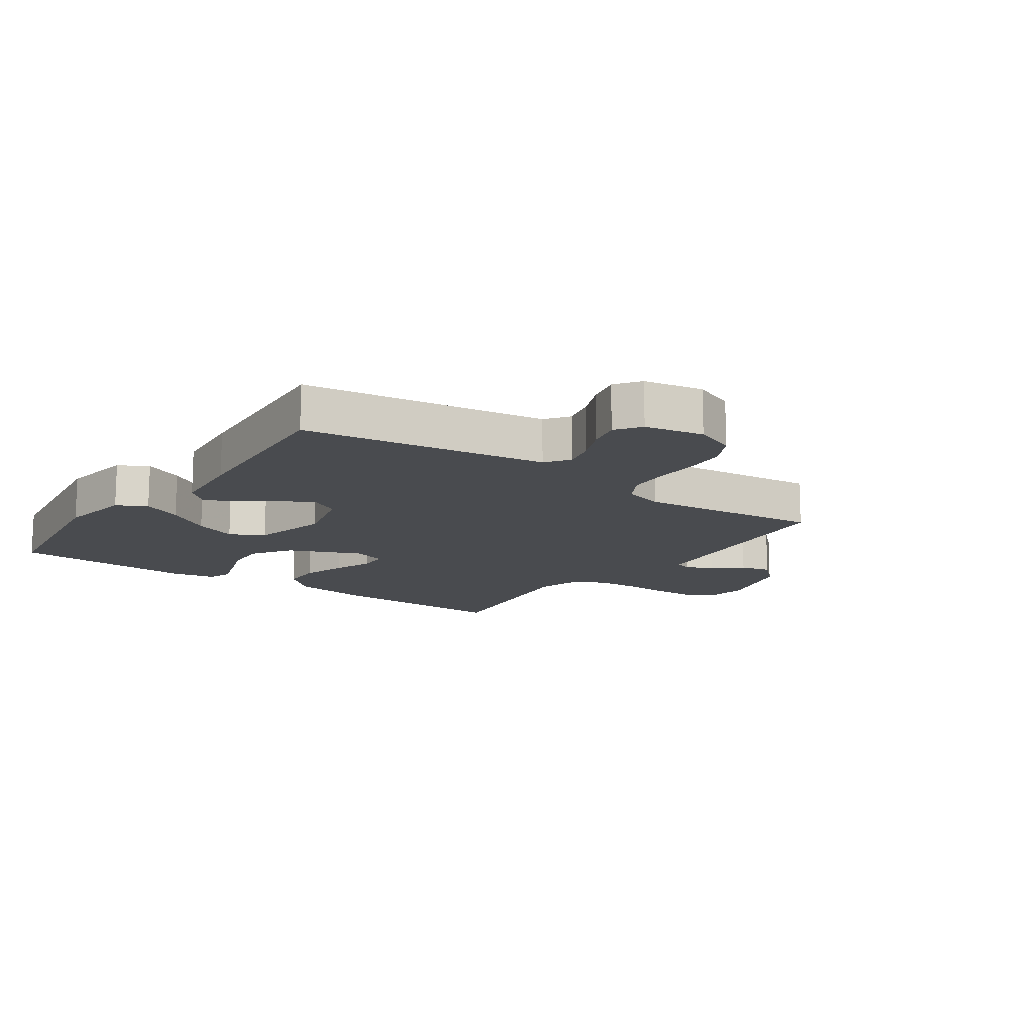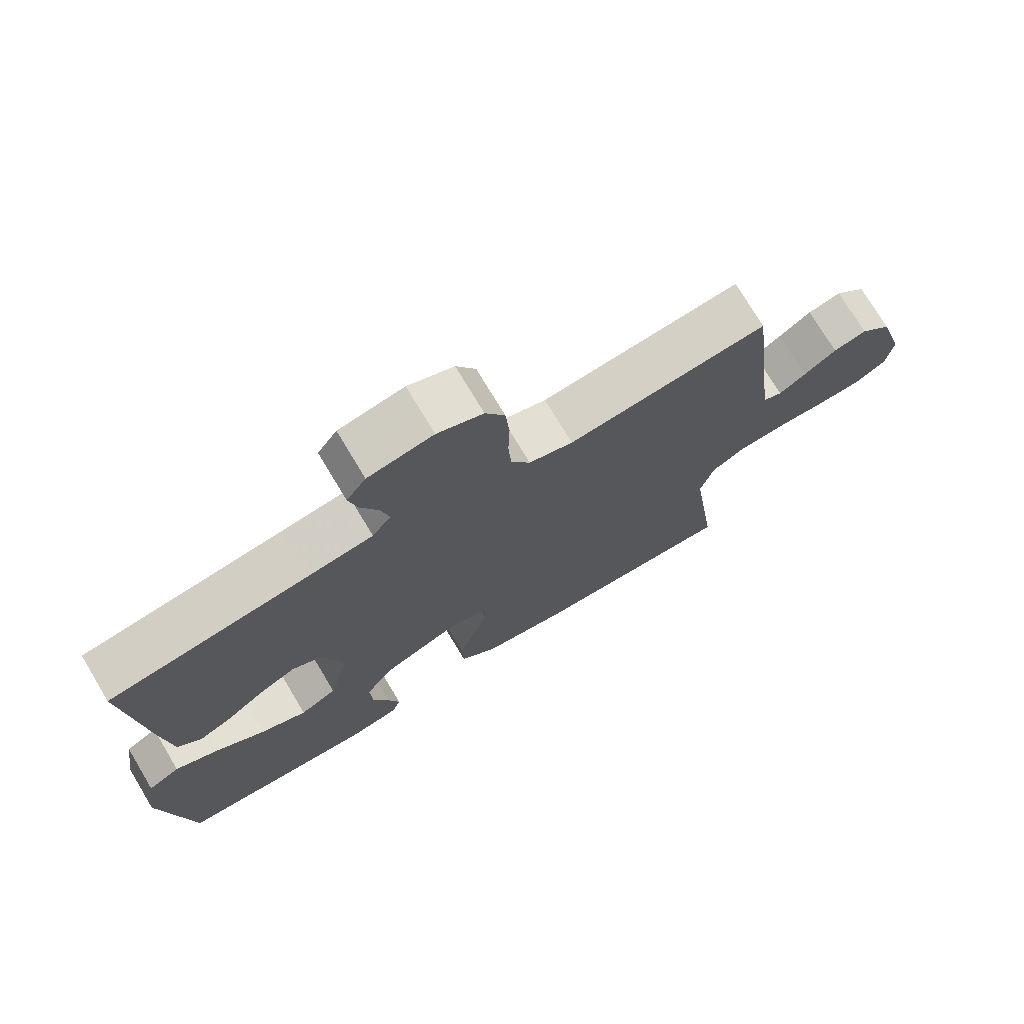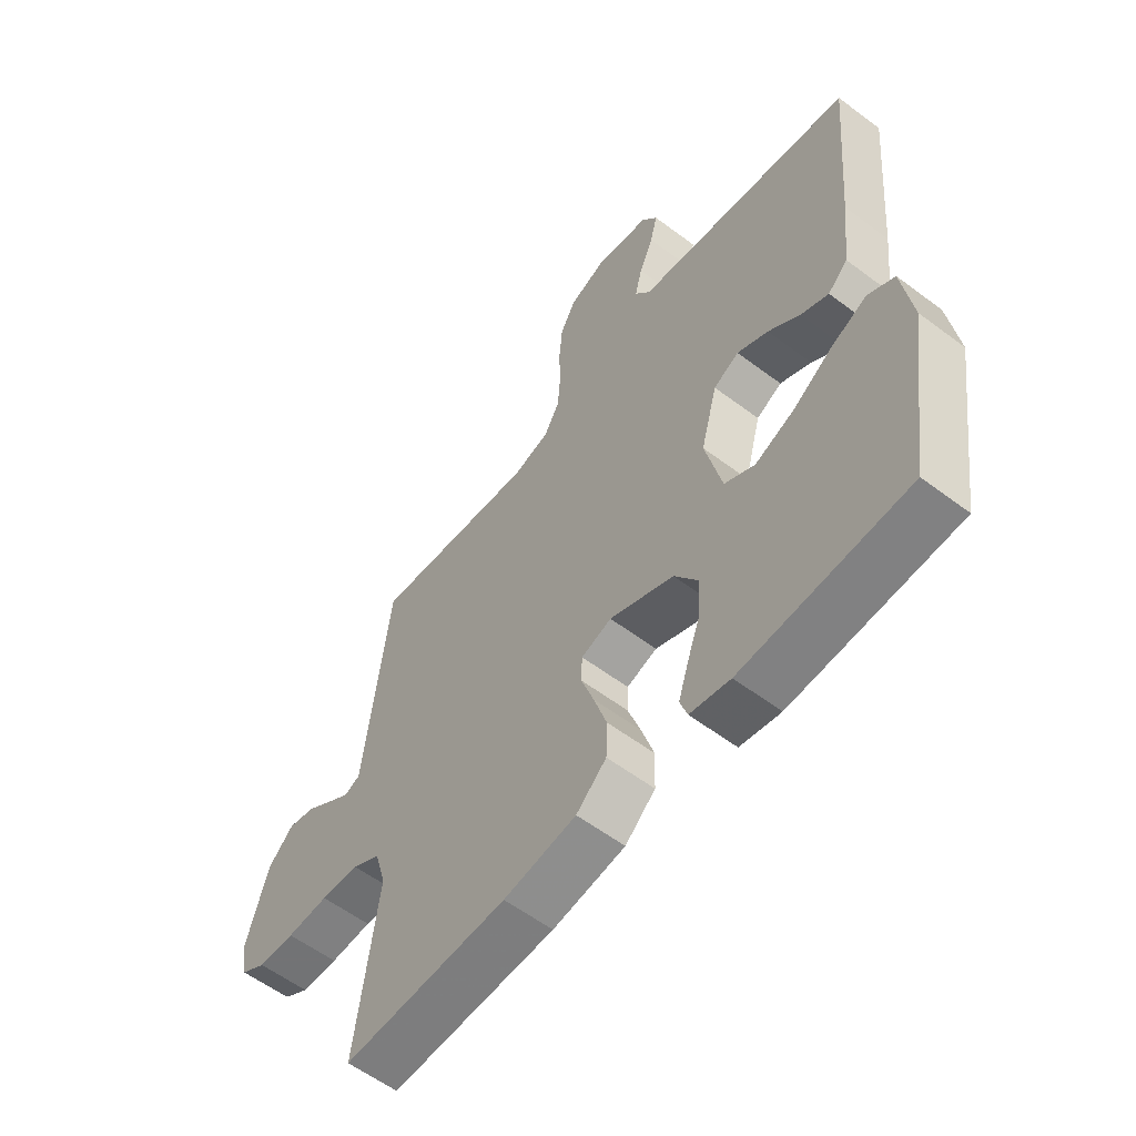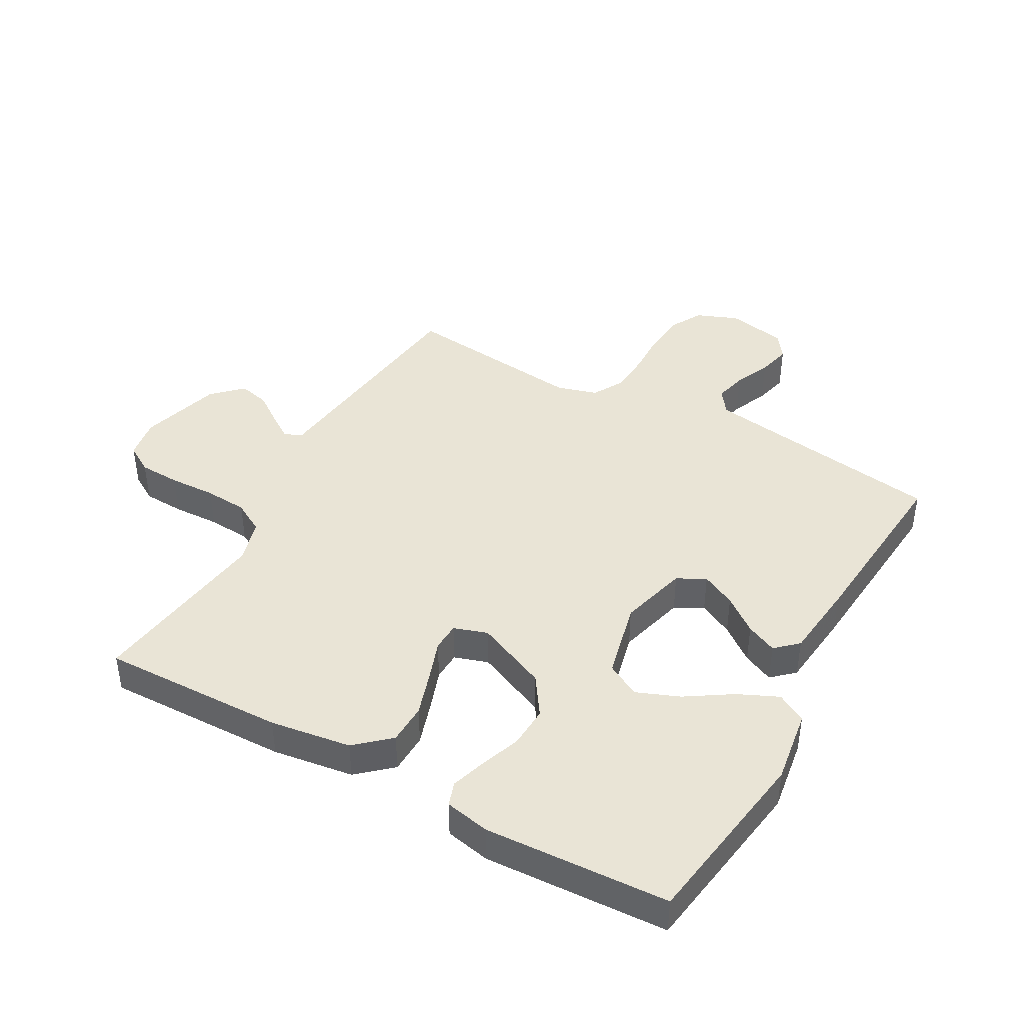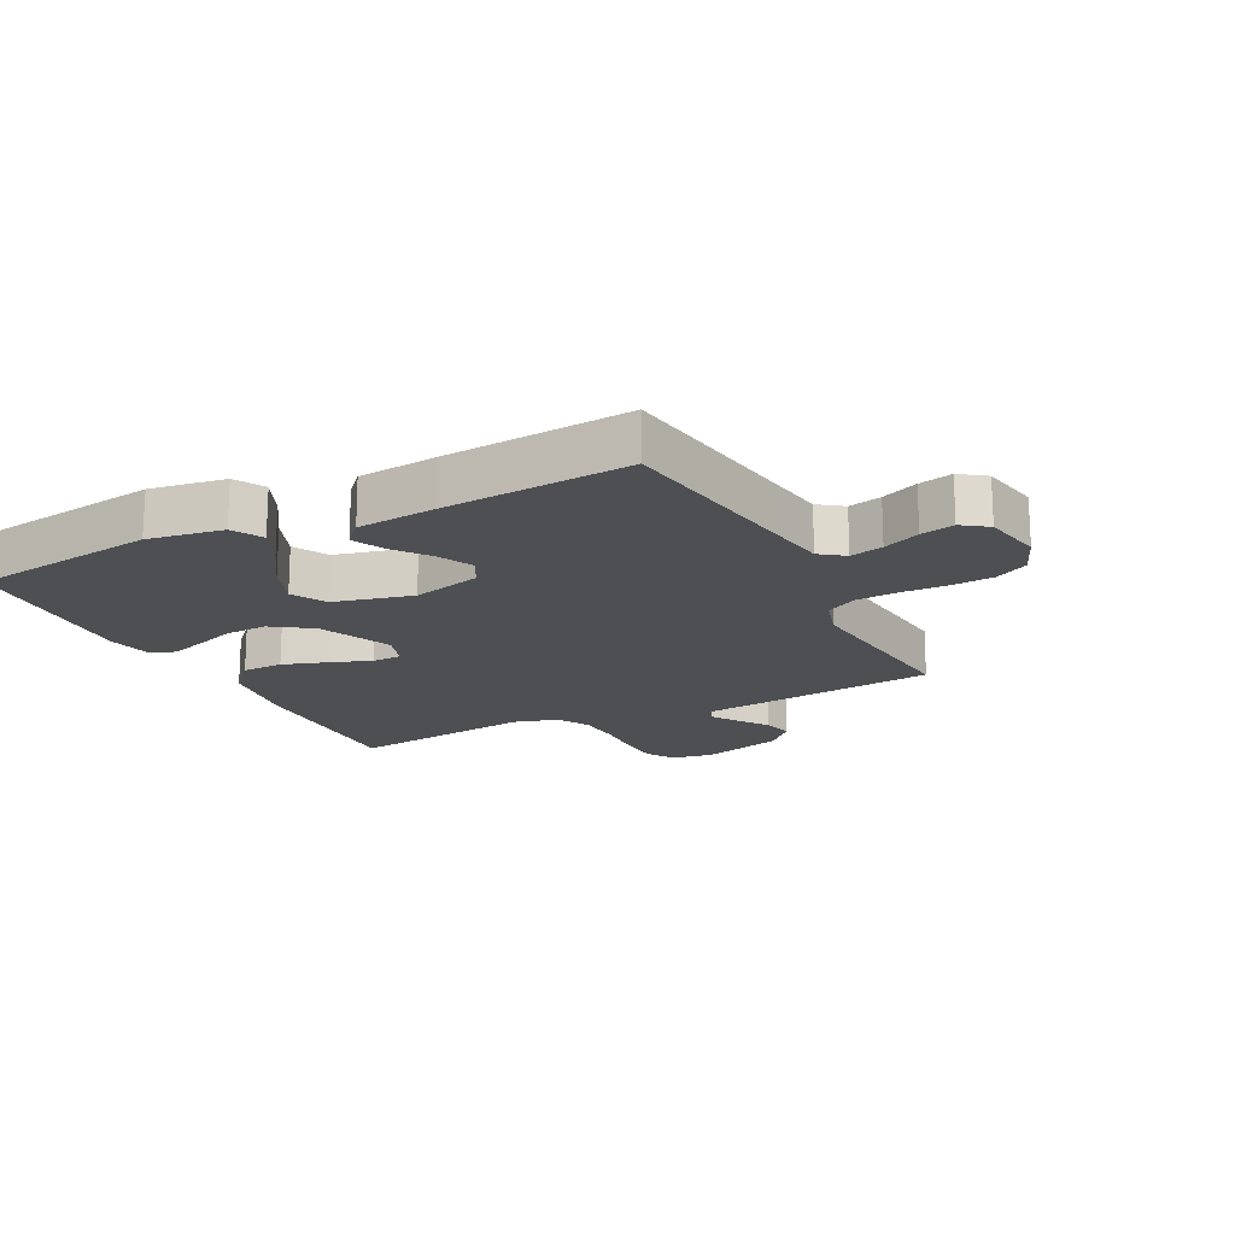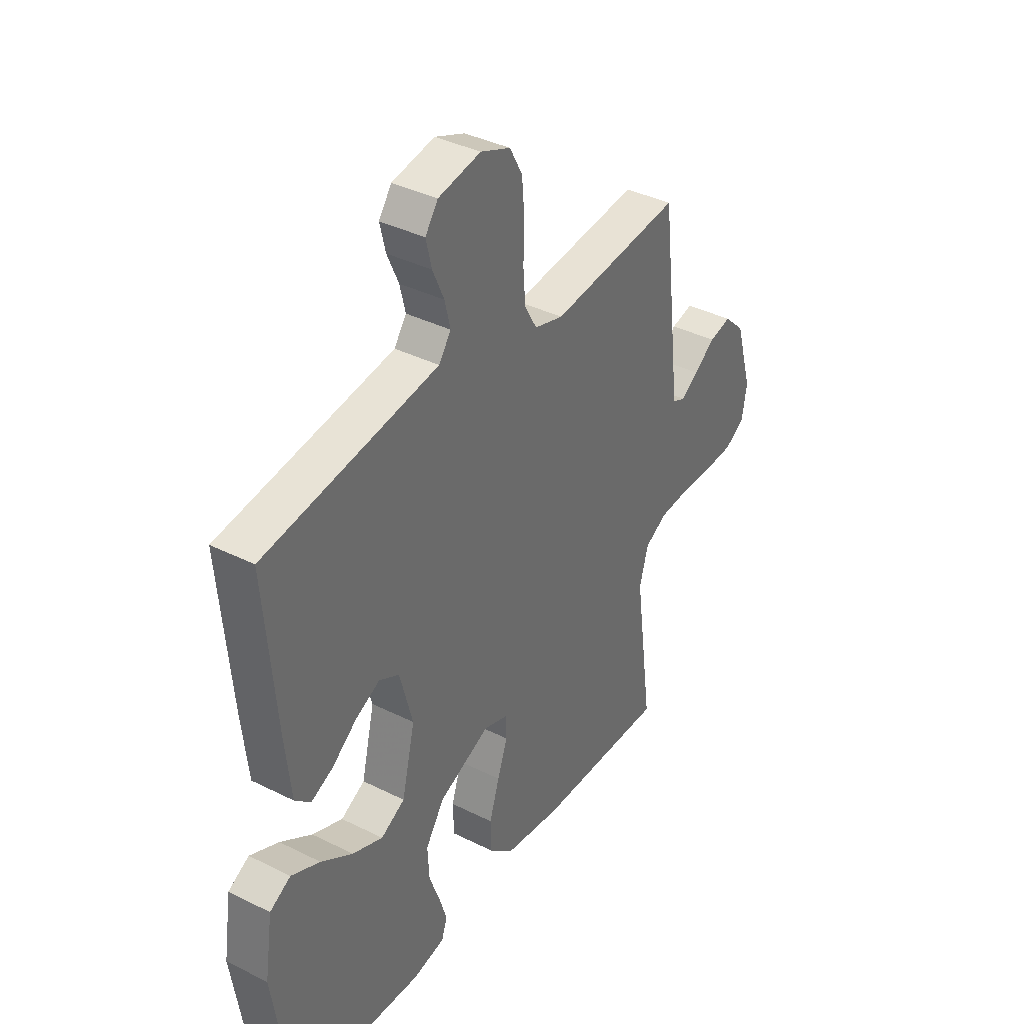
<metadata>
{"format":"obj","ext":"obj","renderer":"f3d","projection":"perspective","resolution":1024,"background":"white","views":[{"elev":-13.9,"azim":-35.4,"up":"+Y"},{"elev":74.0,"azim":-30.9,"up":"+Z"},{"elev":-58.1,"azim":-127.9,"up":"+Z"},{"elev":42.4,"azim":-150.9,"up":"+Y"},{"elev":-17.7,"azim":-63.5,"up":"+Y"},{"elev":37.8,"azim":-57.4,"up":"+Z"}]}
</metadata>
<code>
v -0.5 0.07 0.5
v -0.2 0.07 0.545
v -0.102 0.07 0.56
v -0.074 0.07 0.599
v -0.087 0.07 0.652
v -0.113 0.07 0.711
v -0.126 0.07 0.765
v -0.097 0.07 0.806
v 0 0.07 0.825
v 0.068 0.07 0.798
v 0.097 0.07 0.745
v 0.103 0.07 0.675
v 0.101 0.07 0.602
v 0.106 0.07 0.535
v 0.134 0.07 0.486
v 0.2 0.07 0.467
v 0.5 0.07 0.5
v 0.536 0.07 0.2
v 0.546 0.07 0.116
v 0.575 0.07 0.104
v 0.615 0.07 0.131
v 0.664 0.07 0.166
v 0.714 0.07 0.178
v 0.761 0.07 0.133
v 0.8 0.07 0
v 0.789 0.07 -0.067
v 0.743 0.07 -0.095
v 0.676 0.07 -0.098
v 0.6 0.07 -0.095
v 0.53 0.07 -0.1
v 0.479 0.07 -0.129
v 0.459 0.07 -0.2
v 0.5 0.07 -0.5
v 0.2 0.07 -0.493
v 0.068 0.07 -0.474
v 0.013 0.07 -0.425
v 0.011 0.07 -0.359
v 0.034 0.07 -0.287
v 0.057 0.07 -0.221
v 0.055 0.07 -0.174
v 0 0.07 -0.156
v -0.117 0.07 -0.207
v -0.16 0.07 -0.271
v -0.156 0.07 -0.339
v -0.132 0.07 -0.405
v -0.114 0.07 -0.461
v -0.127 0.07 -0.5
v -0.2 0.07 -0.515
v -0.5 0.07 -0.5
v -0.545 0.07 -0.2
v -0.527 0.07 -0.079
v -0.479 0.07 -0.052
v -0.413 0.07 -0.082
v -0.34 0.07 -0.129
v -0.27 0.07 -0.157
v -0.215 0.07 -0.127
v -0.185 0.07 0
v -0.215 0.07 0.111
v -0.261 0.07 0.135
v -0.317 0.07 0.107
v -0.374 0.07 0.063
v -0.424 0.07 0.04
v -0.46 0.07 0.073
v -0.474 0.07 0.2
v -0.5 0 0.5
v -0.2 0 0.545
v -0.102 0 0.56
v -0.074 0 0.599
v -0.087 0 0.652
v -0.113 0 0.711
v -0.126 0 0.765
v -0.097 0 0.806
v 0 0 0.825
v 0.068 0 0.798
v 0.097 0 0.745
v 0.103 0 0.675
v 0.101 0 0.602
v 0.106 0 0.535
v 0.134 0 0.486
v 0.2 0 0.467
v 0.5 0 0.5
v 0.536 0 0.2
v 0.546 0 0.116
v 0.575 0 0.104
v 0.615 0 0.131
v 0.664 0 0.166
v 0.714 0 0.178
v 0.761 0 0.133
v 0.8 0 0
v 0.789 0 -0.067
v 0.743 0 -0.095
v 0.676 0 -0.098
v 0.6 0 -0.095
v 0.53 0 -0.1
v 0.479 0 -0.129
v 0.459 0 -0.2
v 0.5 0 -0.5
v 0.2 0 -0.493
v 0.068 0 -0.474
v 0.013 0 -0.425
v 0.011 0 -0.359
v 0.034 0 -0.287
v 0.057 0 -0.221
v 0.055 0 -0.174
v 0 0 -0.156
v -0.117 0 -0.207
v -0.16 0 -0.271
v -0.156 0 -0.339
v -0.132 0 -0.405
v -0.114 0 -0.461
v -0.127 0 -0.5
v -0.2 0 -0.515
v -0.5 0 -0.5
v -0.545 0 -0.2
v -0.527 0 -0.079
v -0.479 0 -0.052
v -0.413 0 -0.082
v -0.34 0 -0.129
v -0.27 0 -0.157
v -0.215 0 -0.127
v -0.185 0 0
v -0.215 0 0.111
v -0.261 0 0.135
v -0.317 0 0.107
v -0.374 0 0.063
v -0.424 0 0.04
v -0.46 0 0.073
v -0.474 0 0.2
f 64 1 2
f 63 64 2
f 62 63 2
f 61 62 2
f 60 61 2
f 59 60 2 3
f 58 59 3 4
f 57 58 4
f 52 53 54
f 51 52 54
f 50 51 54
f 49 50 54
f 48 49 54
f 47 48 54
f 46 47 54
f 45 46 54
f 44 45 54
f 43 44 54 55
f 42 43 55 56
f 37 38 39
f 36 37 39
f 35 36 39
f 34 35 39
f 33 34 39
f 32 33 39
f 31 32 39 40
f 30 31 40 41
f 27 28 29
f 26 27 29
f 25 26 29
f 24 25 29
f 23 24 29
f 22 23 29
f 21 22 29
f 20 21 29 30
f 19 20 30 41
f 42 56 57
f 41 42 57
f 19 41 57
f 18 19 57
f 17 18 57
f 16 17 57
f 11 12 13
f 10 11 13
f 9 10 13
f 8 9 13
f 7 8 13
f 6 7 13
f 5 6 13
f 4 5 13 14
f 15 16 57
f 4 14 15 57
f 66 65 128
f 66 128 127
f 66 127 126
f 66 126 125
f 66 125 124
f 67 66 124 123
f 68 67 123 122
f 68 122 121
f 118 117 116
f 118 116 115
f 118 115 114
f 118 114 113
f 118 113 112
f 118 112 111
f 118 111 110
f 118 110 109
f 118 109 108
f 119 118 108 107
f 120 119 107 106
f 103 102 101
f 103 101 100
f 103 100 99
f 103 99 98
f 103 98 97
f 103 97 96
f 104 103 96 95
f 105 104 95 94
f 93 92 91
f 93 91 90
f 93 90 89
f 93 89 88
f 93 88 87
f 93 87 86
f 93 86 85
f 94 93 85 84
f 105 94 84 83
f 121 120 106
f 121 106 105
f 121 105 83
f 121 83 82
f 121 82 81
f 121 81 80
f 77 76 75
f 77 75 74
f 77 74 73
f 77 73 72
f 77 72 71
f 77 71 70
f 77 70 69
f 78 77 69 68
f 121 80 79
f 121 79 78 68
f 1 65 66 2
f 2 66 67 3
f 3 67 68 4
f 4 68 69 5
f 5 69 70 6
f 6 70 71 7
f 7 71 72 8
f 8 72 73 9
f 9 73 74 10
f 10 74 75 11
f 11 75 76 12
f 12 76 77 13
f 13 77 78 14
f 14 78 79 15
f 15 79 80 16
f 16 80 81 17
f 17 81 82 18
f 18 82 83 19
f 19 83 84 20
f 20 84 85 21
f 21 85 86 22
f 22 86 87 23
f 23 87 88 24
f 24 88 89 25
f 25 89 90 26
f 26 90 91 27
f 27 91 92 28
f 28 92 93 29
f 29 93 94 30
f 30 94 95 31
f 31 95 96 32
f 32 96 97 33
f 33 97 98 34
f 34 98 99 35
f 35 99 100 36
f 36 100 101 37
f 37 101 102 38
f 38 102 103 39
f 39 103 104 40
f 40 104 105 41
f 41 105 106 42
f 42 106 107 43
f 43 107 108 44
f 44 108 109 45
f 45 109 110 46
f 46 110 111 47
f 47 111 112 48
f 48 112 113 49
f 49 113 114 50
f 50 114 115 51
f 51 115 116 52
f 52 116 117 53
f 53 117 118 54
f 54 118 119 55
f 55 119 120 56
f 56 120 121 57
f 57 121 122 58
f 58 122 123 59
f 59 123 124 60
f 60 124 125 61
f 61 125 126 62
f 62 126 127 63
f 63 127 128 64
f 64 128 65 1

</code>
